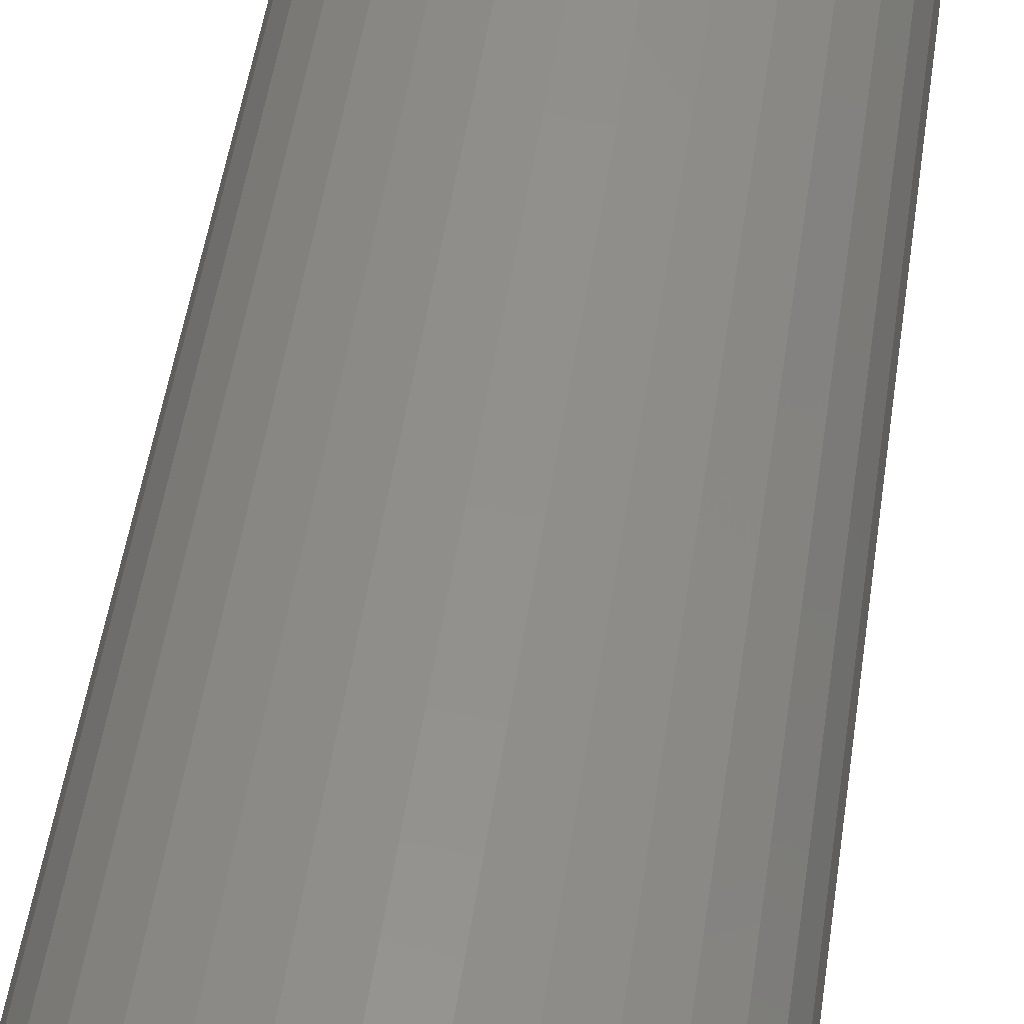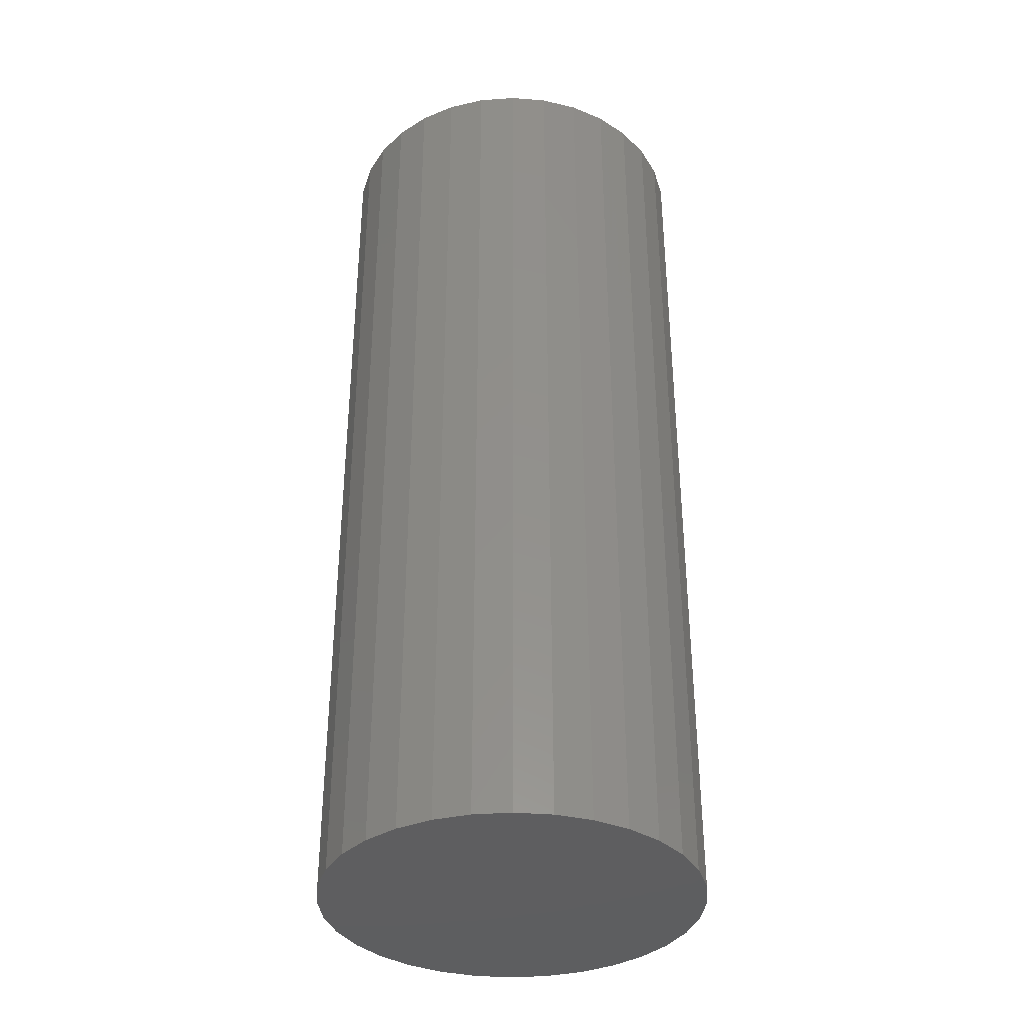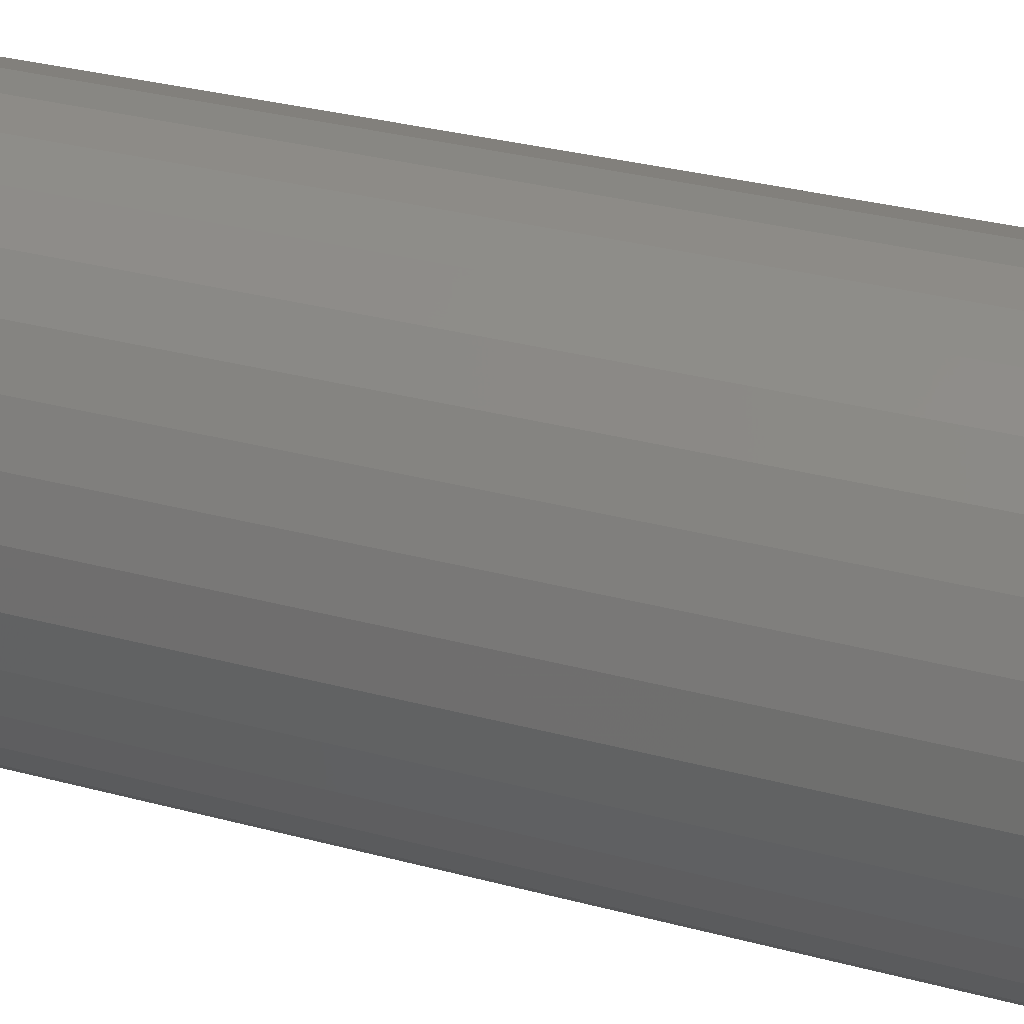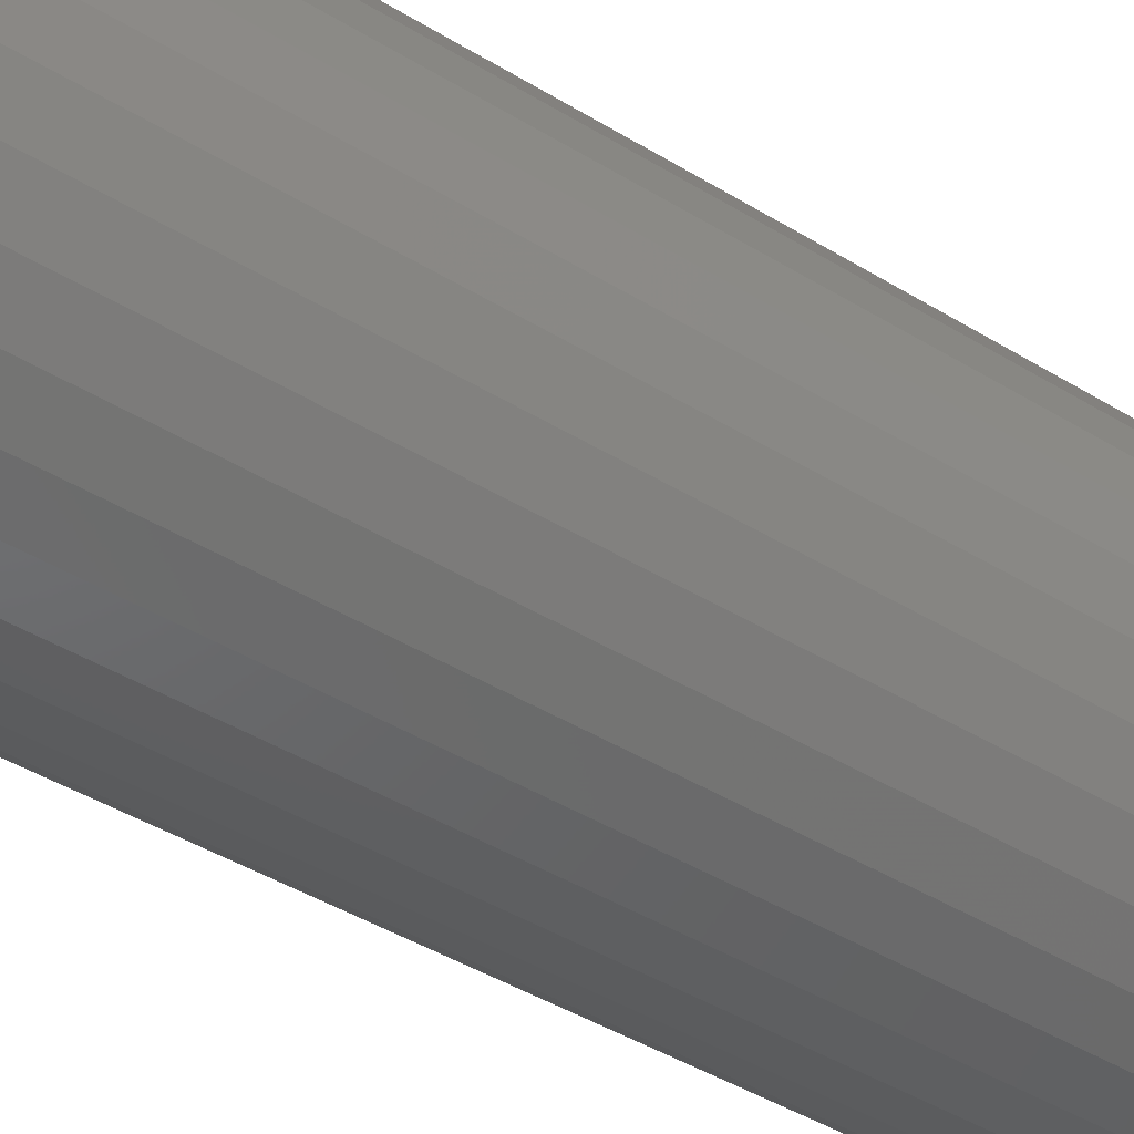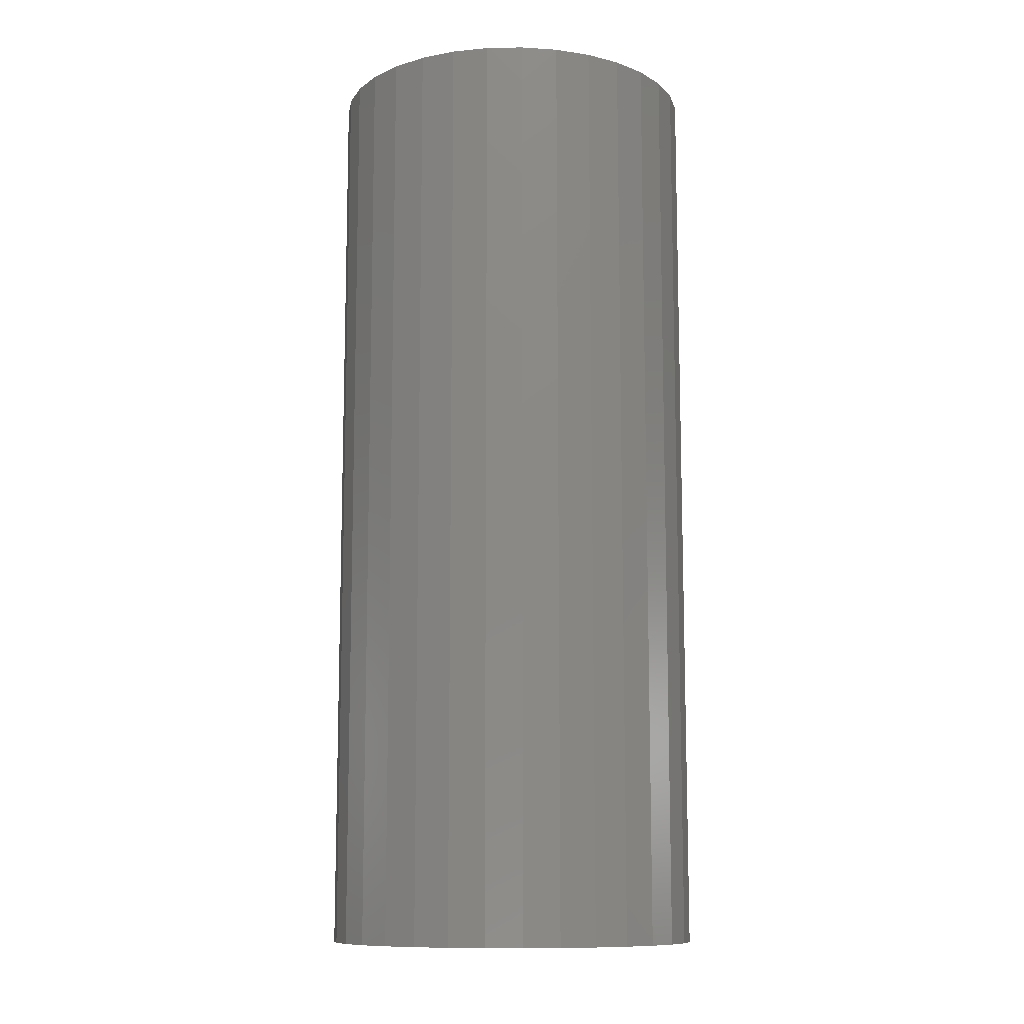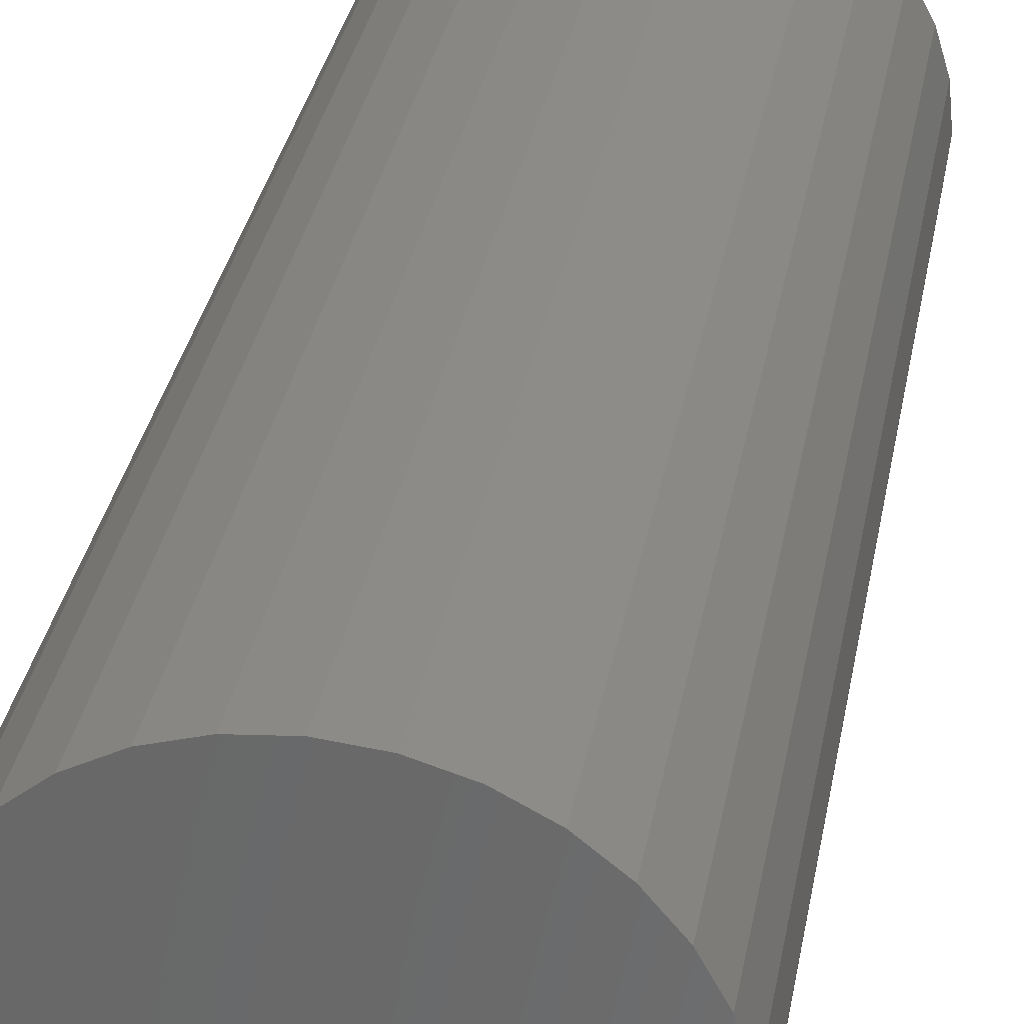
<metadata>
{"format":"stl","ext":"stl","renderer":"f3d","projection":"perspective","resolution":1024,"background":"white","views":[{"elev":52.2,"azim":-171.5,"up":"+Z"},{"elev":-36.0,"azim":-135.2,"up":"+Y"},{"elev":29.6,"azim":-68.0,"up":"+Z"},{"elev":-43.2,"azim":53.9,"up":"+Z"},{"elev":-10.9,"azim":154.3,"up":"+Y"},{"elev":32.7,"azim":-169.9,"up":"+Z"}]}
</metadata>
<code>
# stl→obj: 64 verts, 124 faces
v -0.05296 -0.75 0.2981
v 0.06563 -0.75 0.2981
v 0.006332 -0.75 0.3039
v 0.1226 -0.75 0.2808
v -0.11 -0.75 0.2808
v 0.1752 -0.75 0.2527
v -0.1625 -0.75 0.2527
v 0.2213 -0.75 0.2149
v -0.2086 -0.75 0.2149
v 0.2591 -0.75 0.1689
v -0.2464 -0.75 0.1689
v 0.2871 -0.75 0.1163
v -0.2745 -0.75 0.1163
v 0.3044 -0.75 0.0593
v -0.2918 -0.75 0.0593
v 0.3103 -0.75 -5.583e-17
v -0.2976 -0.75 1.861e-17
v 0.3044 -0.75 -0.0593
v -0.2918 -0.75 -0.0593
v 0.2871 -0.75 -0.1163
v -0.2745 -0.75 -0.1163
v 0.2591 -0.75 -0.1689
v -0.2464 -0.75 -0.1689
v 0.2213 -0.75 -0.2149
v -0.2086 -0.75 -0.2149
v 0.1752 -0.75 -0.2527
v -0.1625 -0.75 -0.2527
v 0.1226 -0.75 -0.2808
v -0.11 -0.75 -0.2808
v 0.06563 -0.75 -0.2981
v -0.05296 -0.75 -0.2981
v 0.006332 -0.75 -0.3039
v 0.006332 0.75 0.3039
v 0.06563 0.75 0.2981
v -0.05296 0.75 0.2981
v 0.006332 0.75 -0.3039
v -0.05296 0.75 -0.2981
v 0.06563 0.75 -0.2981
v -0.11 0.75 -0.2808
v 0.1226 0.75 -0.2808
v -0.1625 0.75 -0.2527
v 0.1752 0.75 -0.2527
v -0.2086 0.75 -0.2149
v 0.2213 0.75 -0.2149
v -0.2464 0.75 -0.1689
v 0.2591 0.75 -0.1689
v -0.2745 0.75 -0.1163
v 0.2871 0.75 -0.1163
v -0.2918 0.75 -0.0593
v 0.3044 0.75 -0.0593
v -0.2976 0.75 1.861e-17
v 0.3103 0.75 -5.583e-17
v -0.2918 0.75 0.0593
v 0.3044 0.75 0.0593
v -0.2745 0.75 0.1163
v 0.2871 0.75 0.1163
v -0.2464 0.75 0.1689
v 0.2591 0.75 0.1689
v -0.2086 0.75 0.2149
v 0.2213 0.75 0.2149
v -0.1625 0.75 0.2527
v 0.1752 0.75 0.2527
v -0.11 0.75 0.2808
v 0.1226 0.75 0.2808
f 1 2 3
f 2 1 4
f 4 1 5
f 4 5 6
f 6 5 7
f 6 7 8
f 8 7 9
f 8 9 10
f 10 9 11
f 10 11 12
f 12 11 13
f 12 13 14
f 14 13 15
f 14 15 16
f 16 15 17
f 16 17 18
f 18 17 19
f 18 19 20
f 20 19 21
f 20 21 22
f 22 21 23
f 22 23 24
f 24 23 25
f 24 25 26
f 26 25 27
f 26 27 28
f 28 27 29
f 28 29 30
f 30 29 31
f 30 31 32
f 33 34 35
f 36 37 38
f 38 37 39
f 38 39 40
f 40 39 41
f 40 41 42
f 42 41 43
f 42 43 44
f 44 43 45
f 44 45 46
f 46 45 47
f 46 47 48
f 48 47 49
f 48 49 50
f 50 49 51
f 50 51 52
f 52 51 53
f 52 53 54
f 54 53 55
f 54 55 56
f 56 55 57
f 56 57 58
f 58 57 59
f 58 59 60
f 60 59 61
f 60 61 62
f 62 61 63
f 62 63 64
f 64 63 35
f 64 35 34
f 52 16 50
f 50 16 18
f 50 18 48
f 48 18 20
f 48 20 46
f 46 20 22
f 46 22 44
f 44 22 24
f 44 24 42
f 42 24 26
f 42 26 40
f 40 26 28
f 40 28 38
f 38 28 30
f 38 30 36
f 36 30 32
f 36 32 37
f 37 32 31
f 37 31 39
f 39 31 29
f 39 29 41
f 41 29 27
f 41 27 43
f 43 27 25
f 43 25 45
f 45 25 23
f 45 23 47
f 47 23 21
f 47 21 49
f 49 21 19
f 49 19 51
f 51 19 17
f 51 17 53
f 53 17 15
f 53 15 55
f 55 15 13
f 55 13 57
f 57 13 11
f 57 11 59
f 59 11 9
f 59 9 61
f 61 9 7
f 61 7 63
f 63 7 5
f 63 5 35
f 35 5 1
f 35 1 33
f 33 1 3
f 33 3 34
f 34 3 2
f 34 2 64
f 64 2 4
f 64 4 62
f 62 4 6
f 62 6 60
f 60 6 8
f 60 8 58
f 58 8 10
f 58 10 56
f 56 10 12
f 56 12 54
f 54 12 14
f 54 14 52
f 52 14 16

</code>
